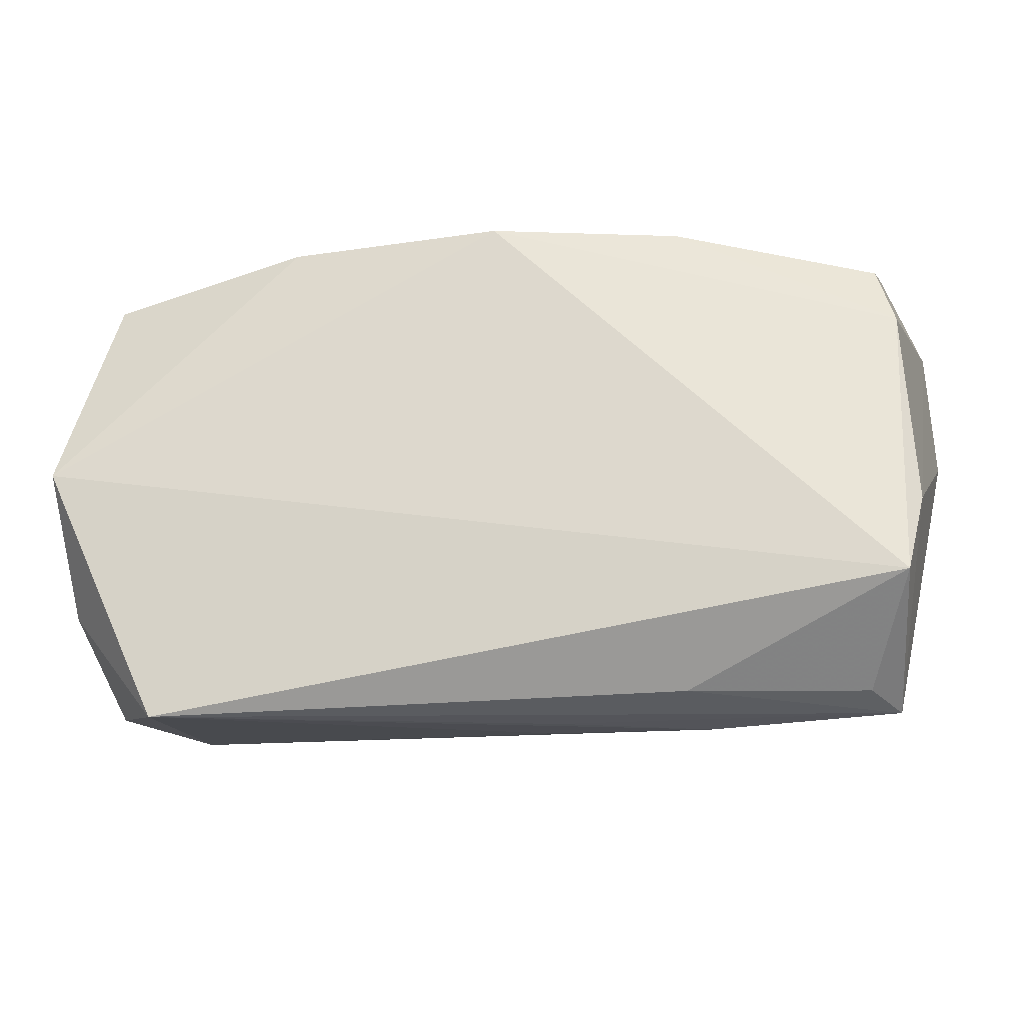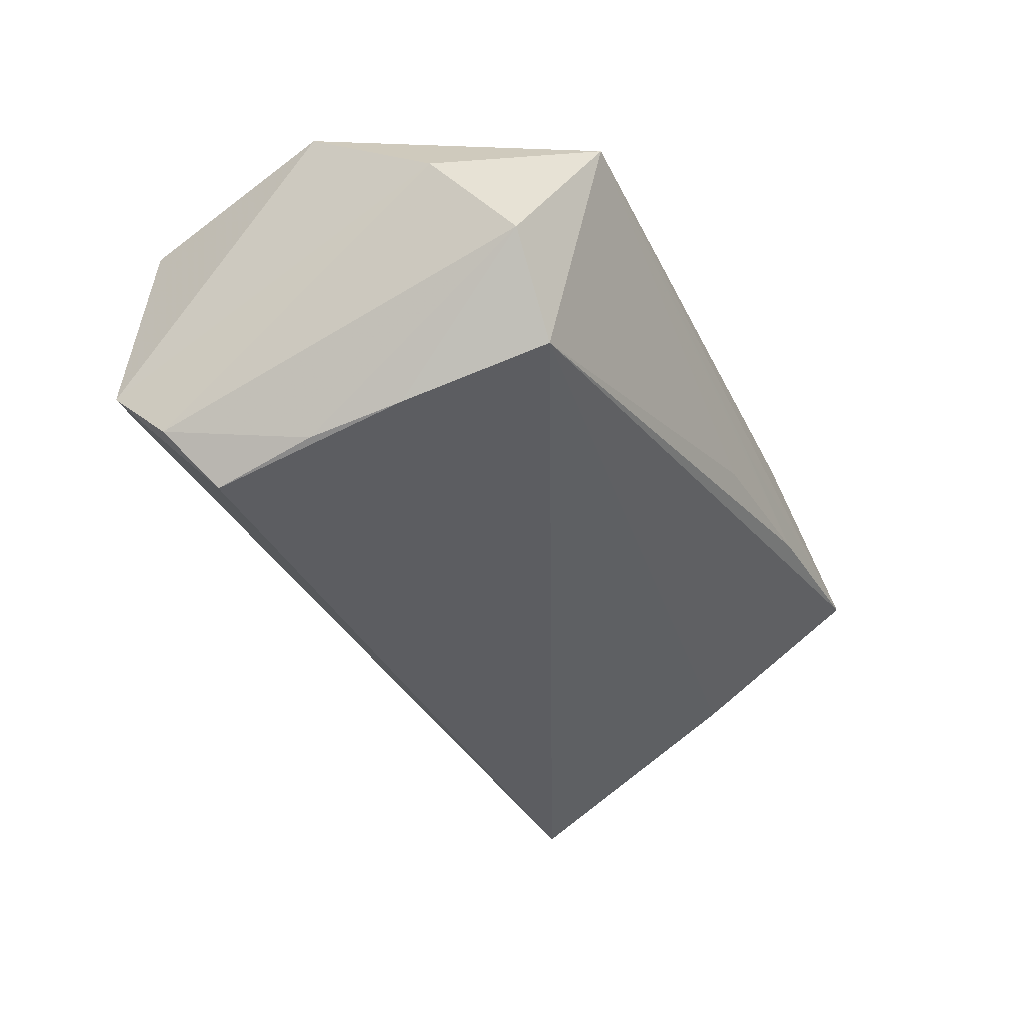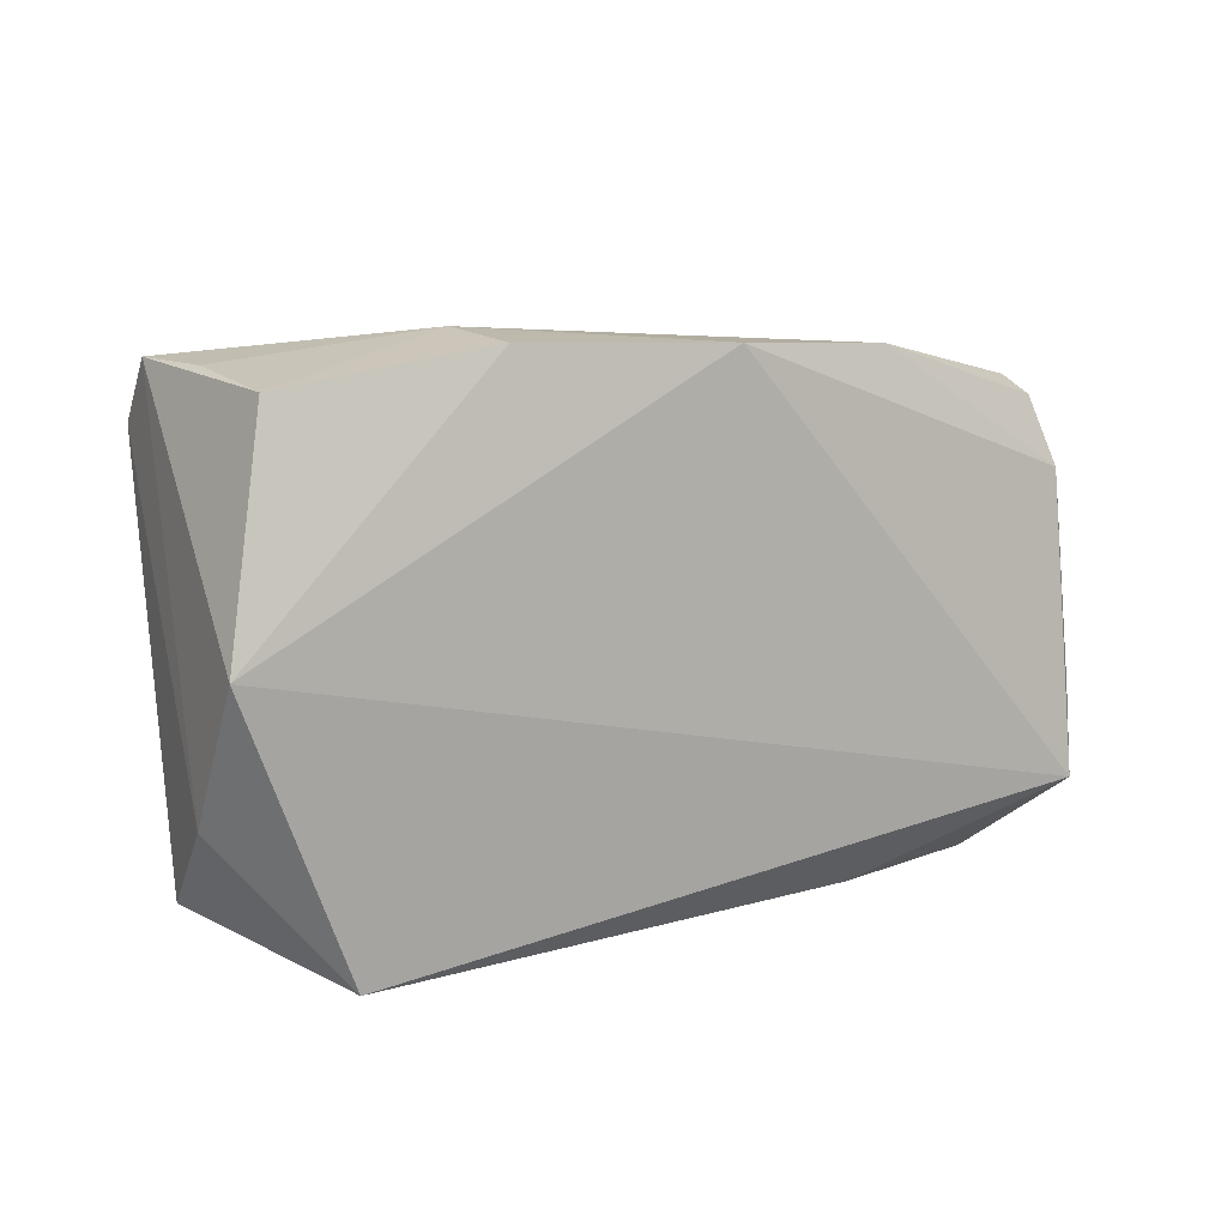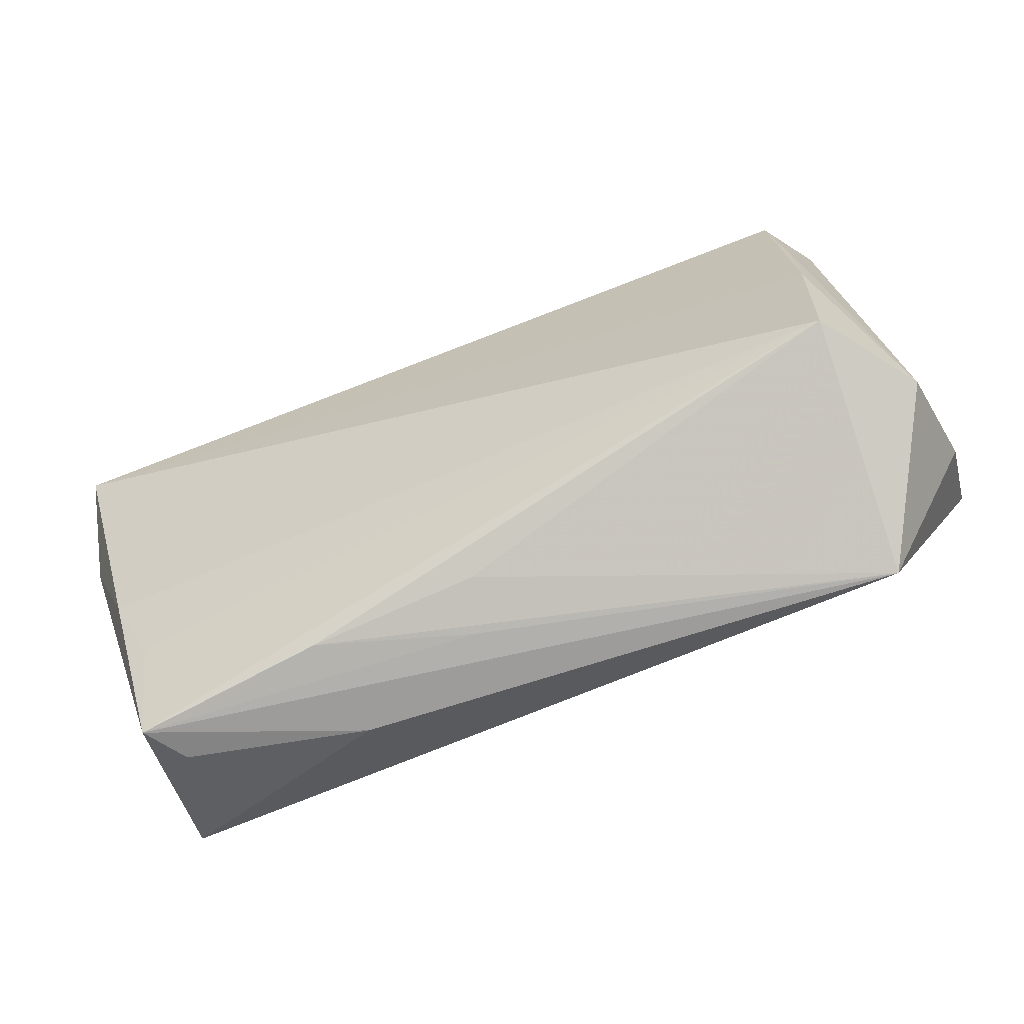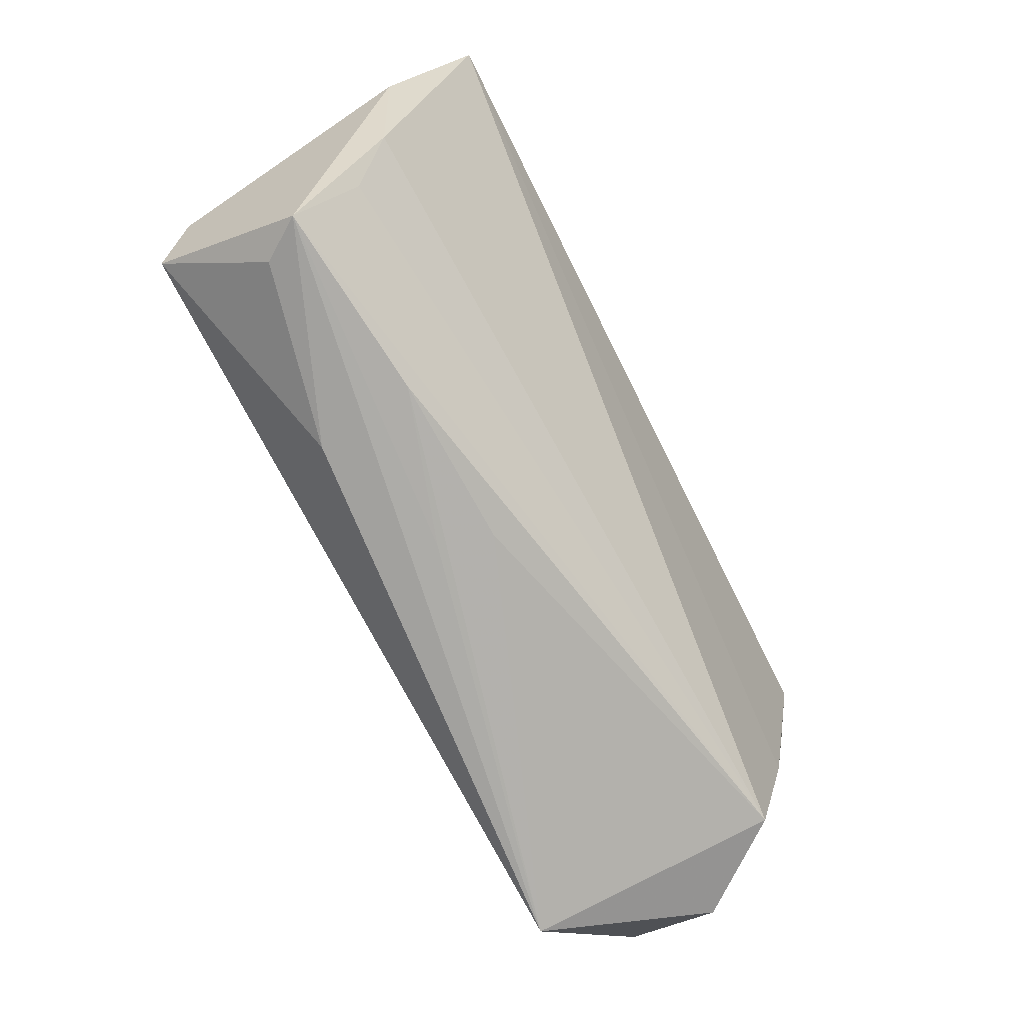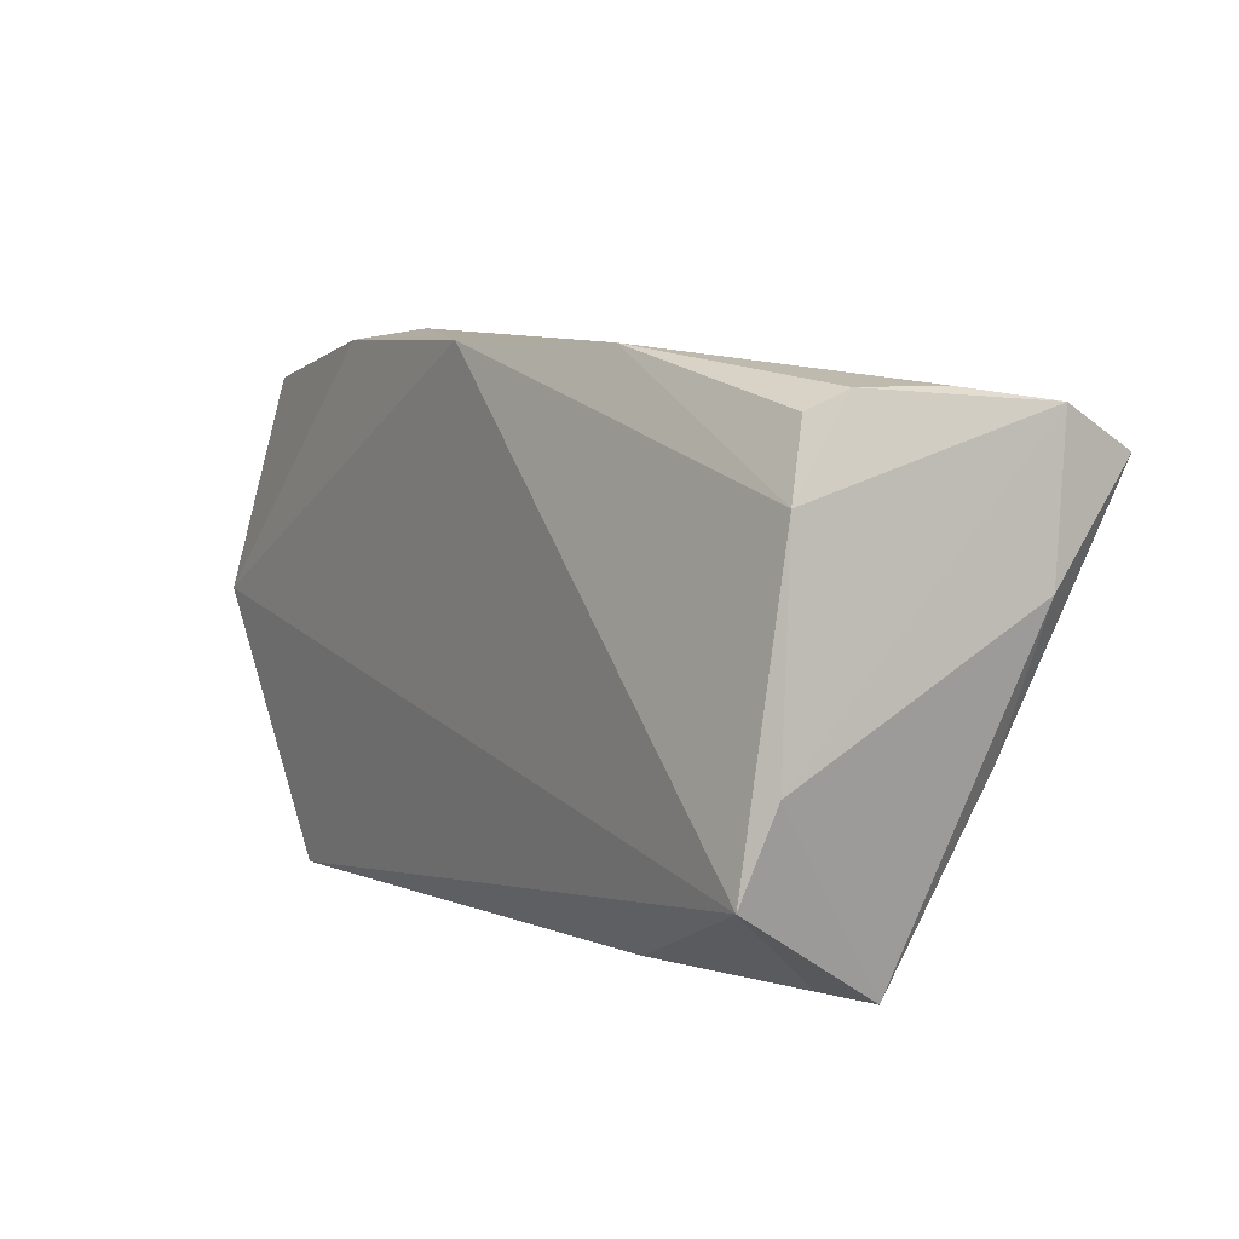
<metadata>
{"format":"obj","ext":"obj","renderer":"f3d","projection":"perspective","resolution":1024,"background":"white","views":[{"elev":-25.0,"azim":9.7,"up":"+Y"},{"elev":-36.2,"azim":-64.5,"up":"+Z"},{"elev":8.0,"azim":-35.0,"up":"+Y"},{"elev":-78.8,"azim":-158.9,"up":"+Y"},{"elev":-76.7,"azim":116.7,"up":"+Y"},{"elev":5.8,"azim":56.0,"up":"+Y"}]}
</metadata>
<code>
v -0.04196 -0.03428 0.01516
v 0.05431 0.01431 0.01449
v -0.05569 -0.0172 0.007596
v 0.05837 0.01887 -0.02452
v -0.05088 0.02604 0.01338
v 0.05405 -0.01159 -0.01103
v 0.02742 -0.03418 -0.001876
v 0.05117 -0.03428 0.0007853
v 0.008541 -0.03428 0.003835
v 0.05036 -0.0214 -0.006337
v 0.006416 -0.03324 -0.002685
v -0.04392 -0.02764 -0.01609
v -0.02506 0.03042 0.0171
v 0.0253 -0.03334 0.01078
v 0.05534 -0.01207 0.01625
v 0.05225 0.02299 0.01168
v 0.05456 0.02537 -0.004264
v -0.04564 0.01619 -0.02446
v 0.05293 -0.02266 0.01946
v 0.05895 0.02381 -0.01511
v -0.0465 0.003011 -0.02165
v 0.002587 0.03007 0.01946
v -0.04579 -0.009041 -0.01982
v -0.05257 -0.02742 -0.004639
v -0.05092 0.02162 -0.01753
v -0.02604 0.03191 0.006815
v 0.04763 -0.03295 0.006032
v 0.02652 0.02955 0.01487
v -0.05207 0.02881 -0.01077
v -0.05048 0.02818 -0.0004987
v 0.05297 0.02523 0.00638
v 0.05944 0.005475 -0.01343
v -0.05691 -0.0008006 0.01801
f 20 29 26
f 13 26 5
f 14 1 8
f 20 26 28
f 24 1 3
f 12 1 24
f 30 26 29
f 29 5 30
f 30 5 26
f 14 8 27
f 12 8 7
f 4 29 20
f 4 18 29
f 4 6 12
f 31 2 20
f 3 29 25
f 25 24 3
f 25 21 24
f 29 18 25
f 18 21 25
f 20 2 15
f 19 1 14
f 19 15 2
f 14 27 19
f 19 27 8
f 8 15 19
f 13 5 33
f 33 29 3
f 33 5 29
f 1 19 33
f 3 1 33
f 10 8 12
f 12 6 10
f 10 6 8
f 11 1 12
f 12 7 11
f 11 7 1
f 9 8 1
f 1 7 9
f 9 7 8
f 23 4 12
f 18 4 23
f 23 21 18
f 12 24 23
f 24 21 23
f 20 28 17
f 17 31 20
f 28 31 17
f 16 28 2
f 2 31 16
f 16 31 28
f 32 4 20
f 20 15 32
f 32 15 8
f 8 6 32
f 6 4 32
f 13 33 22
f 22 33 19
f 22 26 13
f 22 28 26
f 2 28 22
f 22 19 2

</code>
